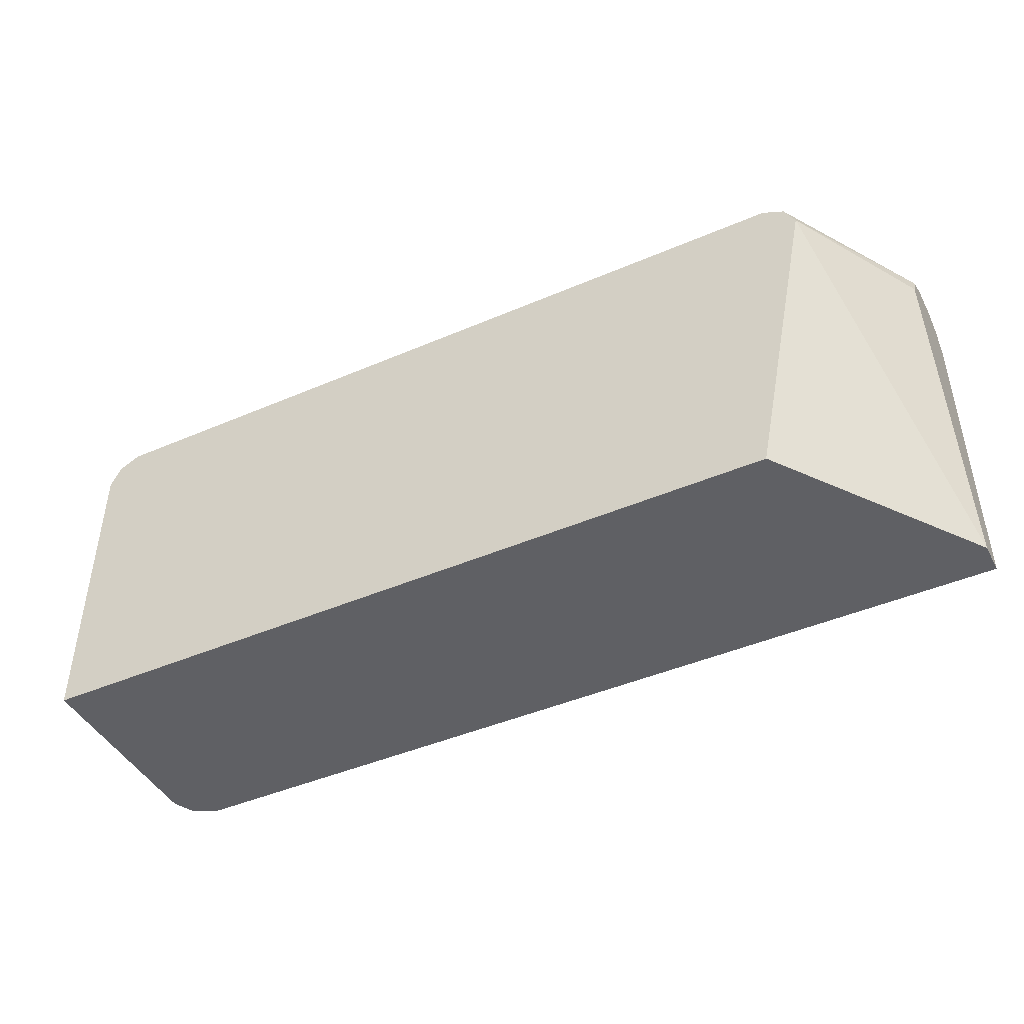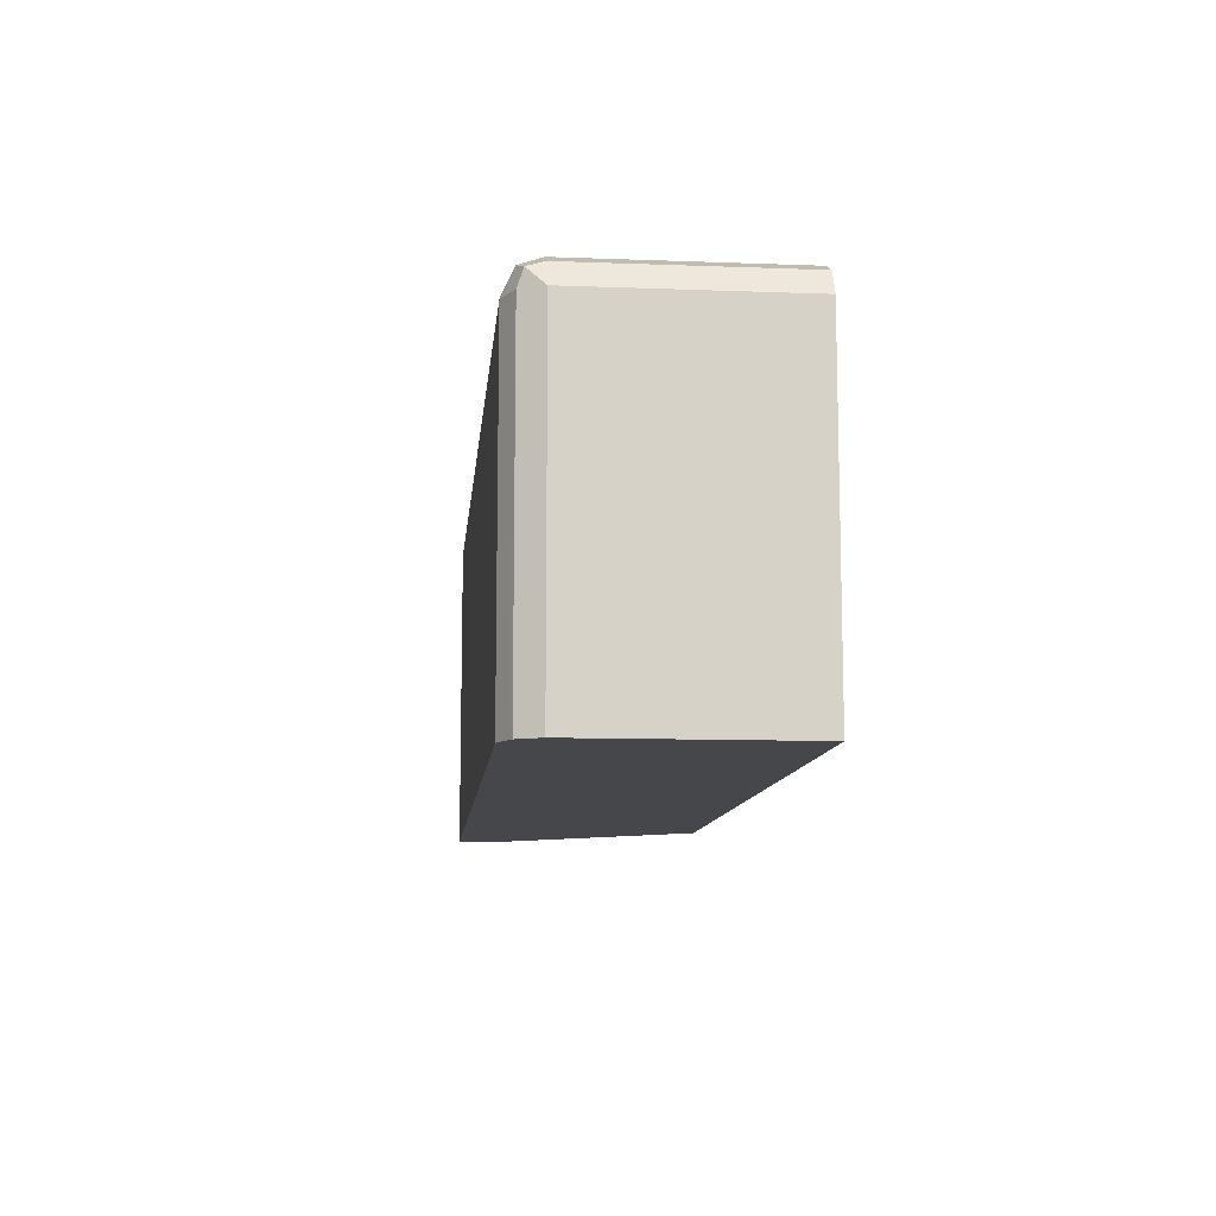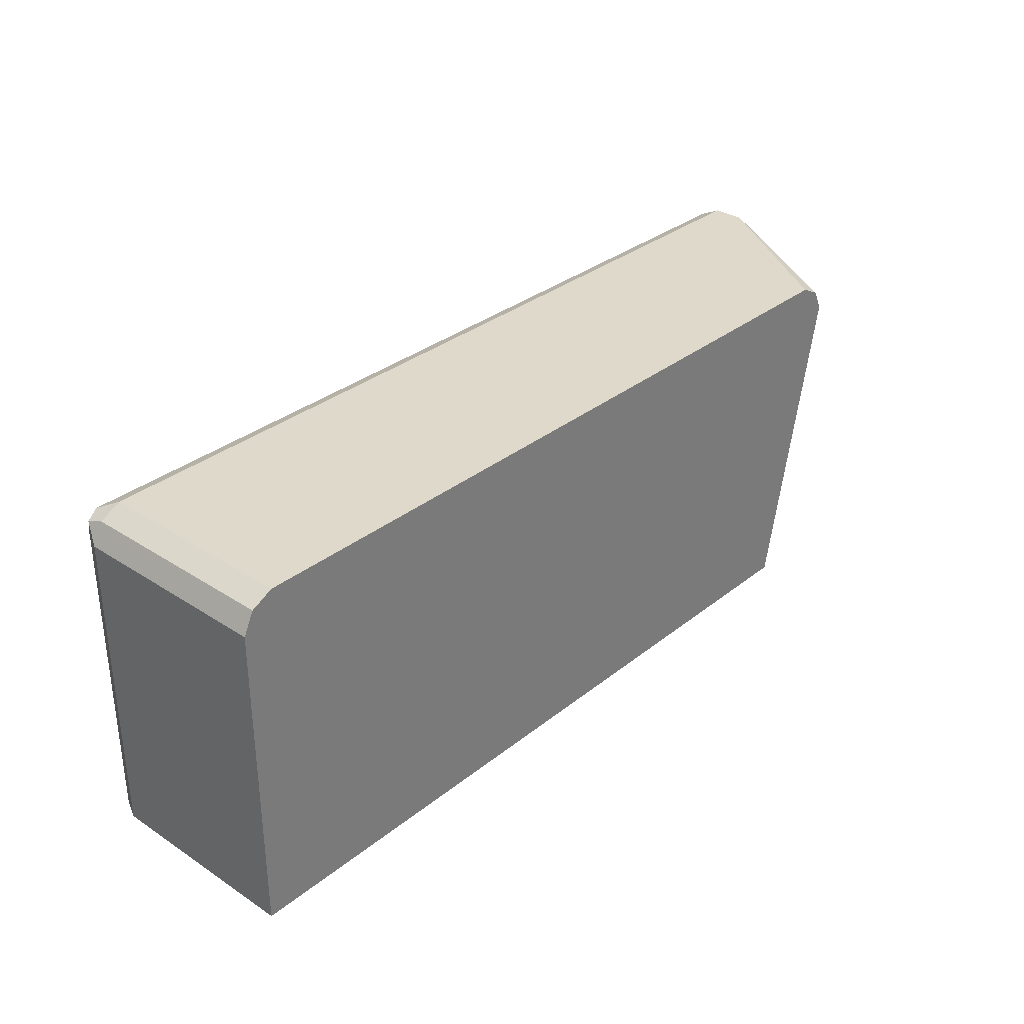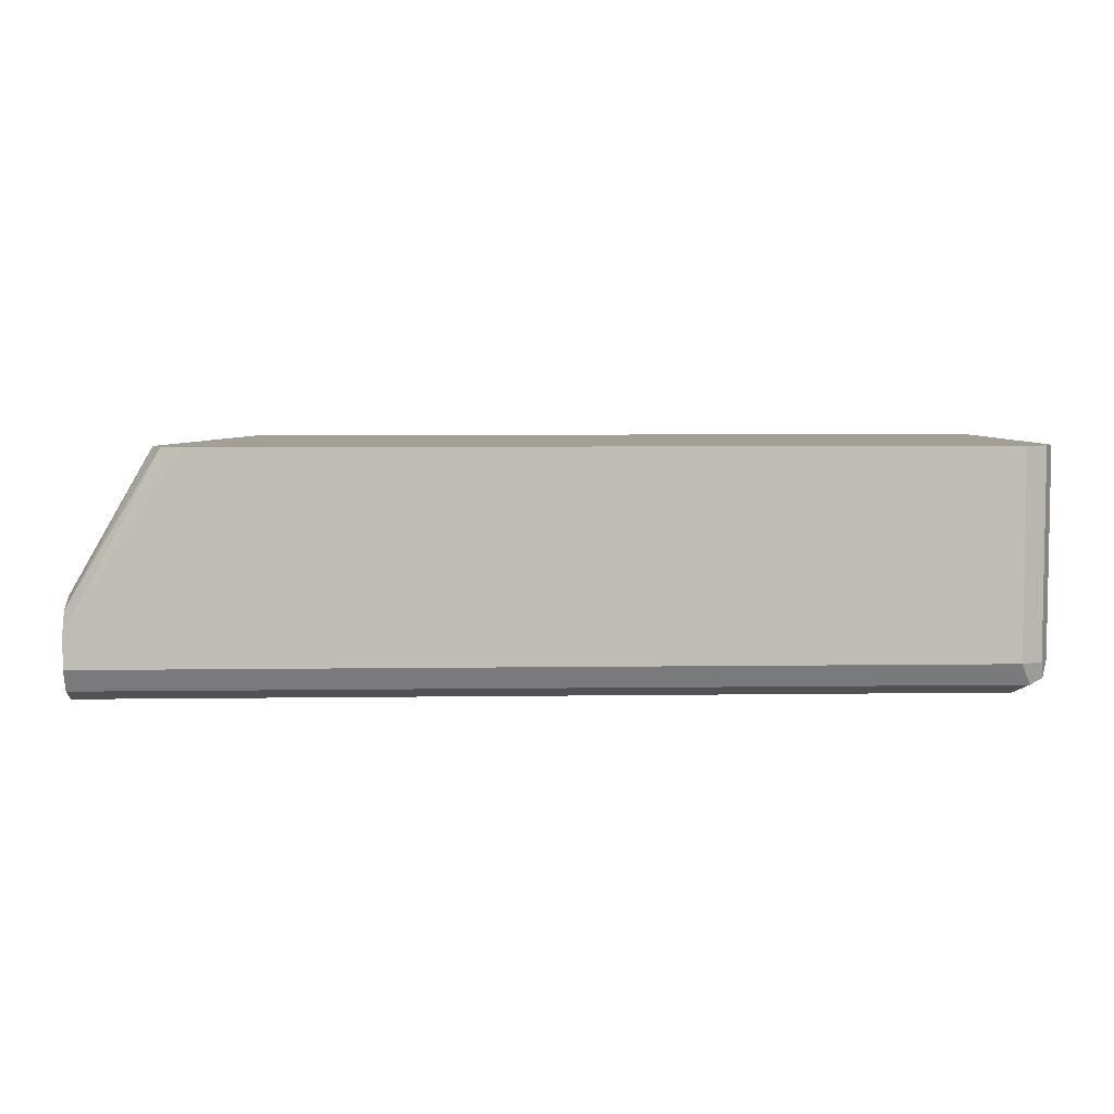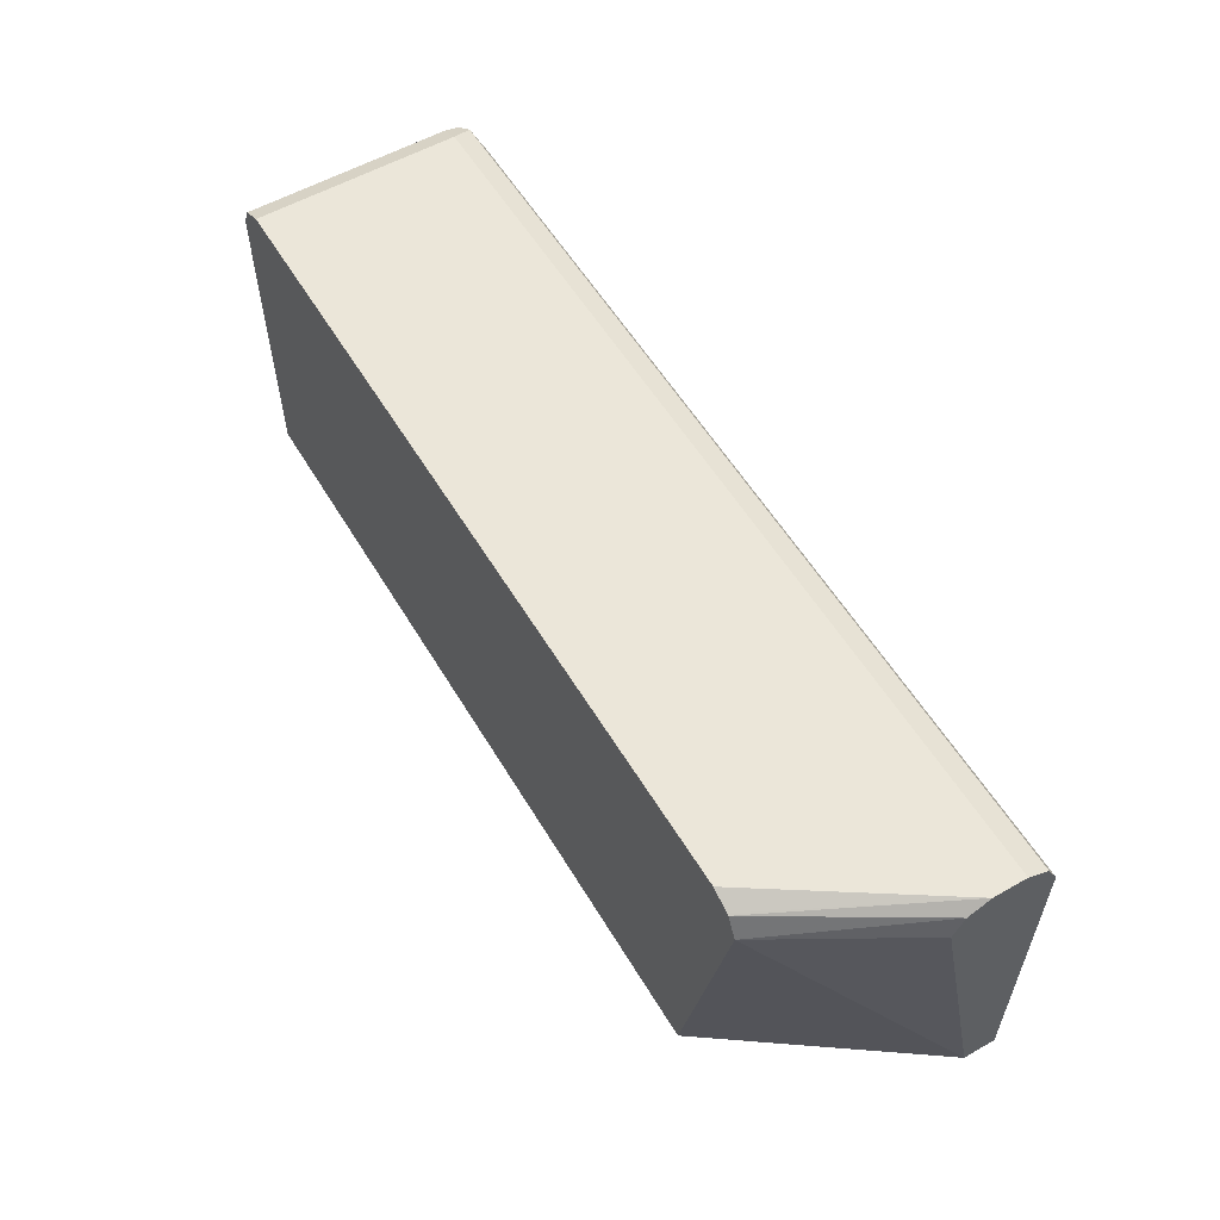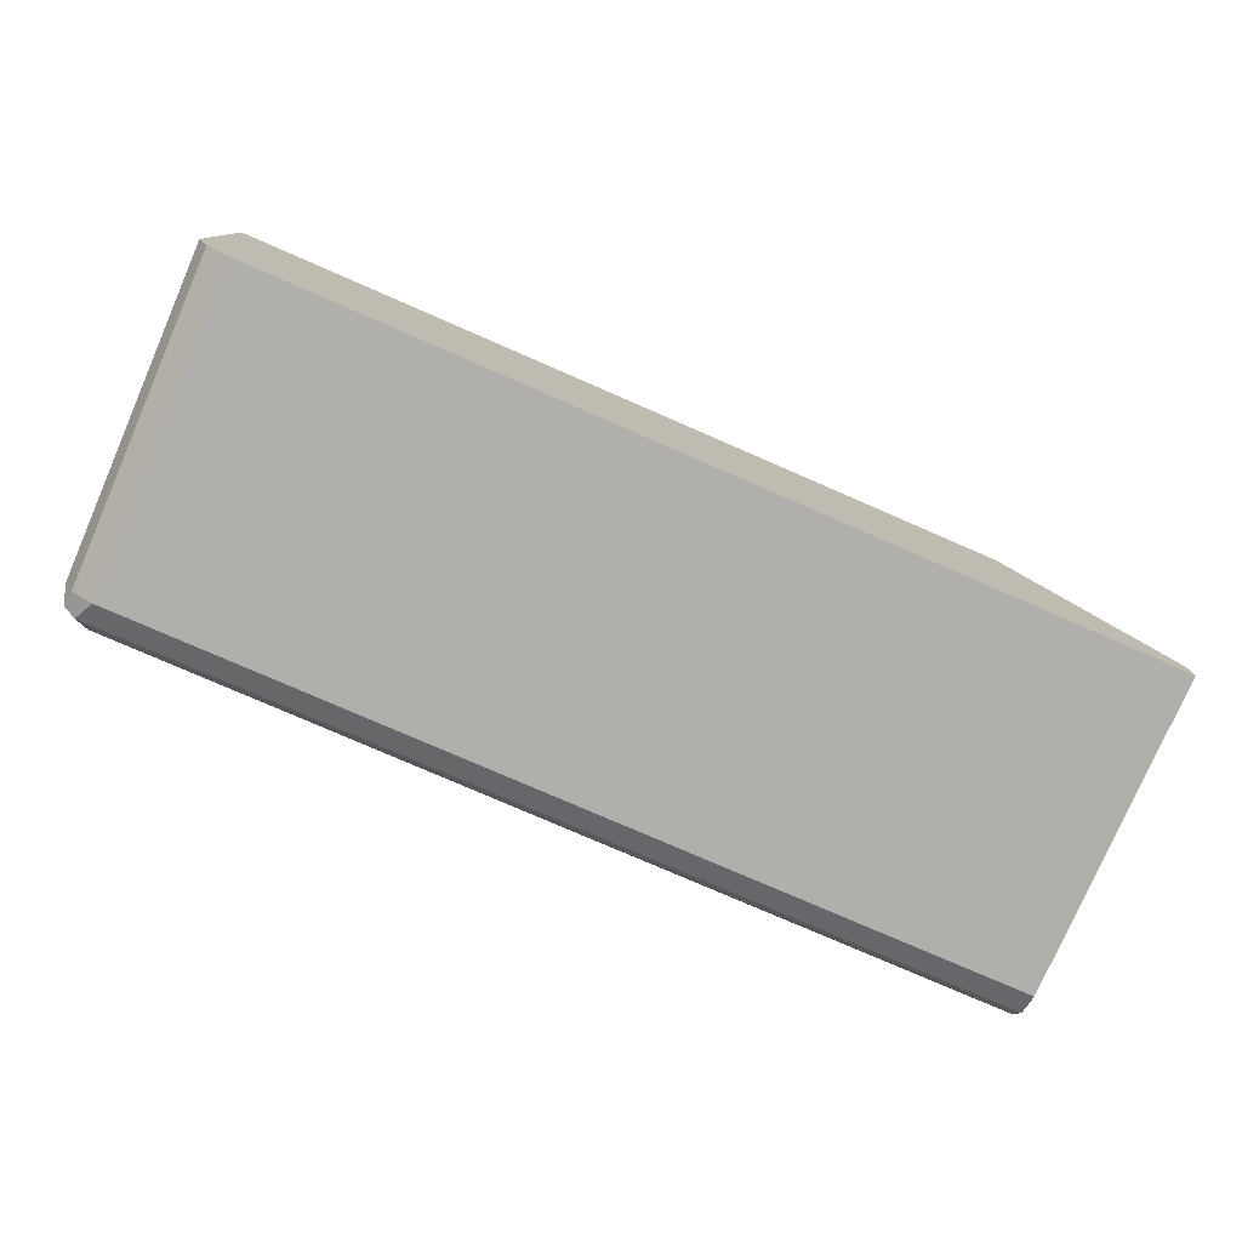
<metadata>
{"format":"obj","ext":"obj","renderer":"f3d","projection":"perspective","resolution":1024,"background":"white","views":[{"elev":-44.5,"azim":-153.4,"up":"+Z"},{"elev":-10.5,"azim":84.6,"up":"+Z"},{"elev":32.3,"azim":132.2,"up":"+Z"},{"elev":5.4,"azim":-2.5,"up":"+Y"},{"elev":56.6,"azim":-120.7,"up":"+Z"},{"elev":-78.2,"azim":156.5,"up":"+Y"}]}
</metadata>
<code>
v 0.3898 0.0231 0.198
v 0.3898 0.0231 0.3722
v 0.3898 -0.08861 0.198
v -0.03542 0.0231 0.198
v 0.384 0.0231 0.384
v 0.3854 -0.09746 0.381
v 0.3898 -0.08861 0.3722
v 0.3888 -0.09065 0.198
v -0.1148 -0.08861 0.198
v -0.07085 0.0231 0.3722
v 0.3721 0.0231 0.3899
v 0.384 -0.08861 0.384
v 0.3721 -0.08861 0.3899
v 0.378 -0.1004 0.384
v 0.3721 -0.1063 0.3722
v 0.384 -0.1004 0.3722
v 0.384 -0.1004 0.198
v -0.1148 -0.1063 0.198
v -0.1148 -0.05316 0.3722
v -0.1148 -0.05907 0.384
v -0.06497 0.0231 0.384
v -0.05316 0.0231 0.3899
v -0.1148 -0.08861 0.3899
v -0.1148 -0.1004 0.384
v -0.1148 -0.1021 0.3807
v 0.3721 -0.1063 0.198
v 0.3819 -0.1014 0.198
v -0.1148 -0.1063 0.3722
v -0.1148 -0.07088 0.3899
v -0.06393 0.0231 0.3845
f 10 20 21
f 10 19 20
f 9 19 10
f 9 20 19
f 9 25 24
f 9 23 29
f 9 24 23
f 9 28 25
f 9 18 28
f 11 22 29
f 9 29 20
f 11 29 23
f 15 25 28
f 13 23 24
f 13 24 14
f 14 24 25
f 14 25 15
f 15 26 27
f 15 27 16
f 15 28 18
f 15 18 26
f 16 27 17
f 20 29 21
f 21 29 30
f 22 30 29
f 6 8 7
f 11 23 13
f 6 17 8
f 6 14 15
f 6 15 16
f 6 16 17
f 1 2 7
f 1 7 3
f 1 3 8
f 1 8 17
f 1 17 27
f 1 26 18
f 1 18 9
f 1 9 4
f 1 4 10
f 1 10 21
f 1 21 30
f 1 27 26
f 1 22 11
f 6 13 14
f 1 30 22
f 6 12 13
f 5 12 6
f 5 11 13
f 4 9 10
f 5 13 12
f 3 7 8
f 2 6 7
f 2 5 6
f 1 5 2
f 1 11 5

</code>
